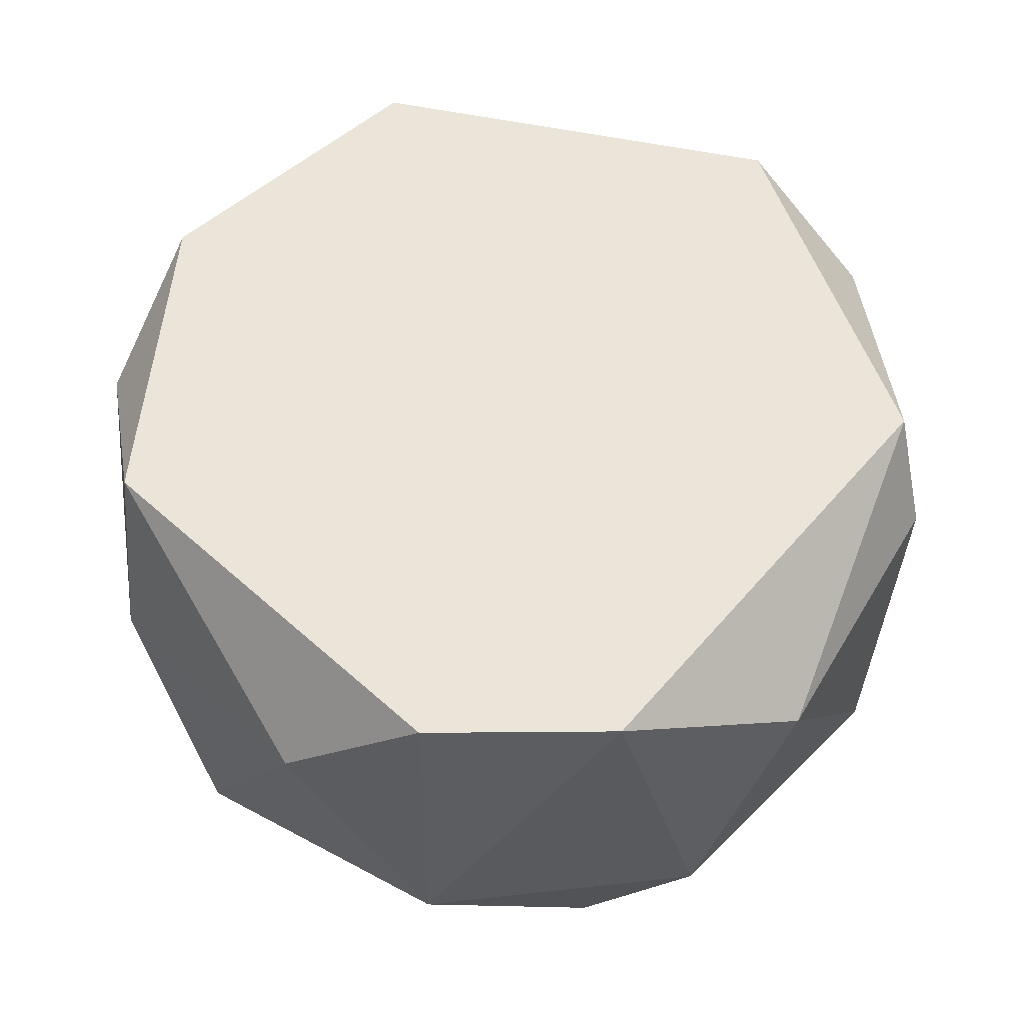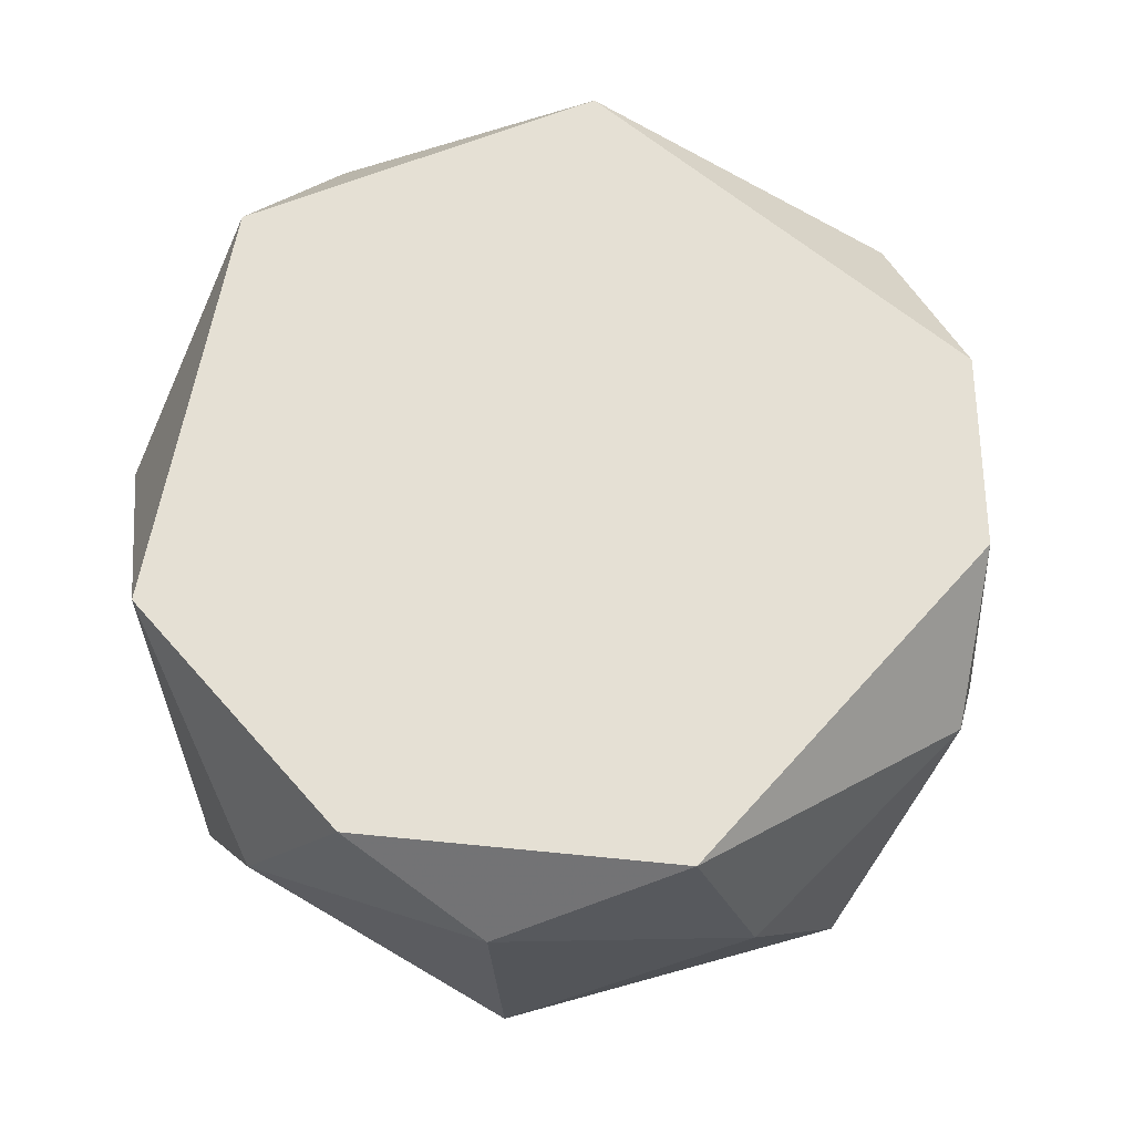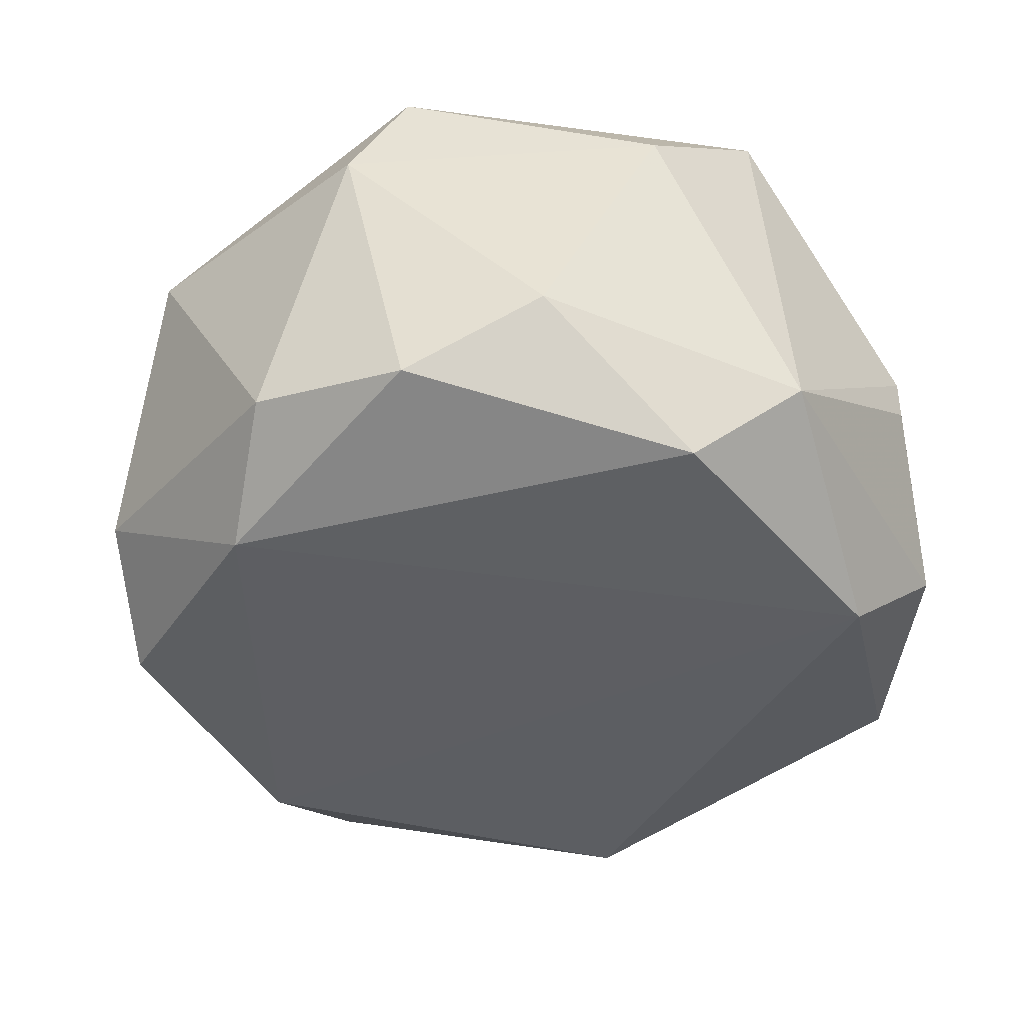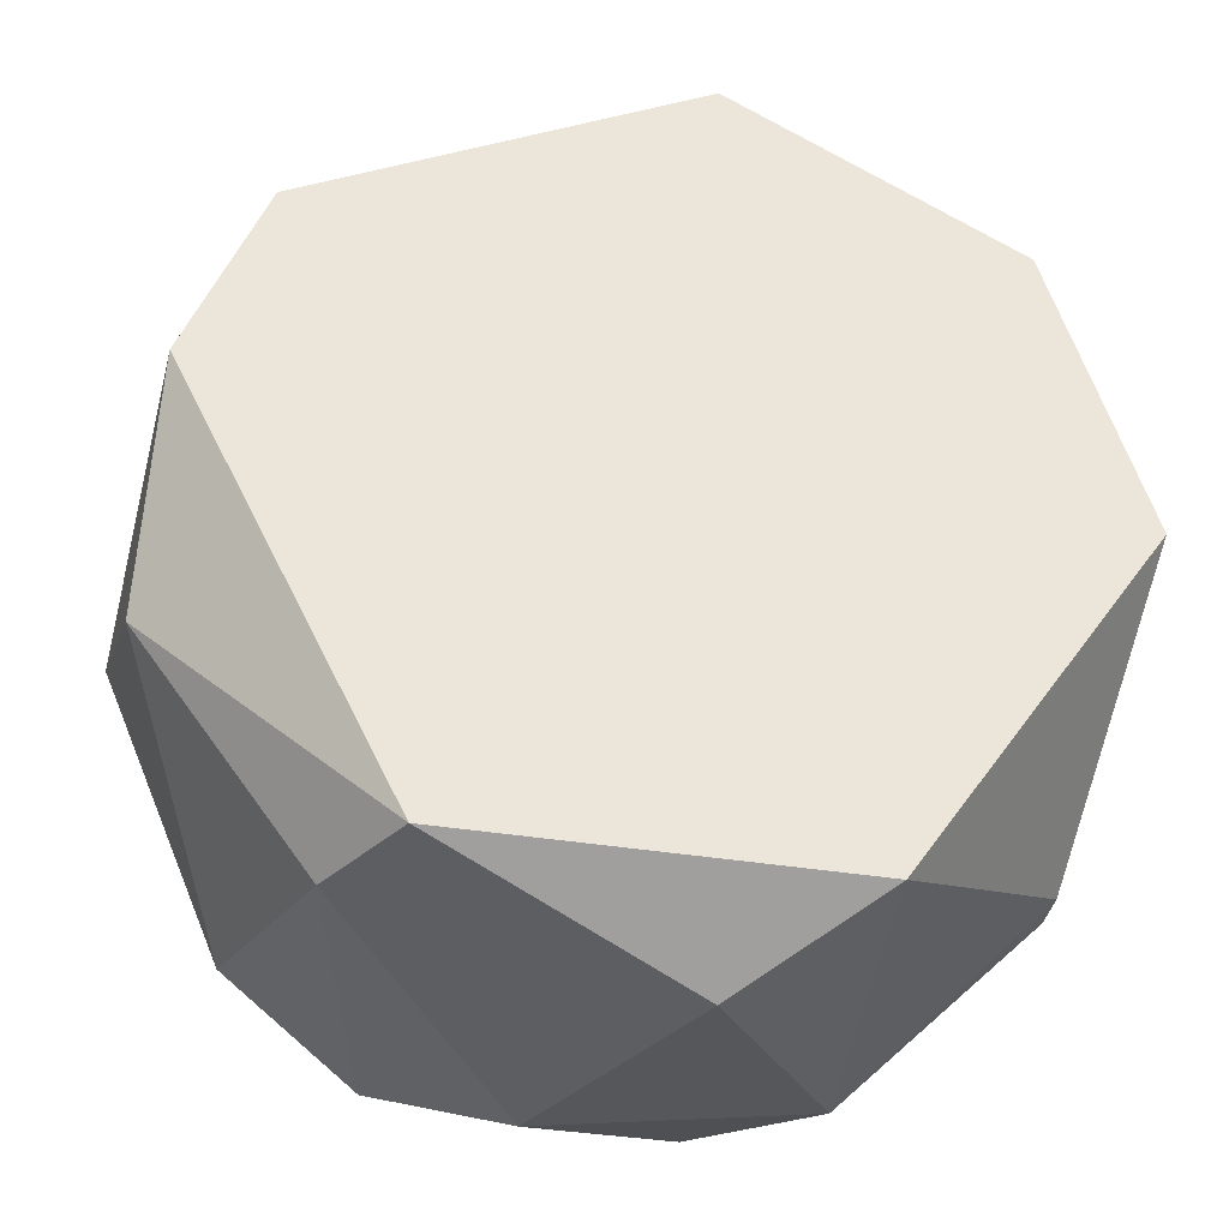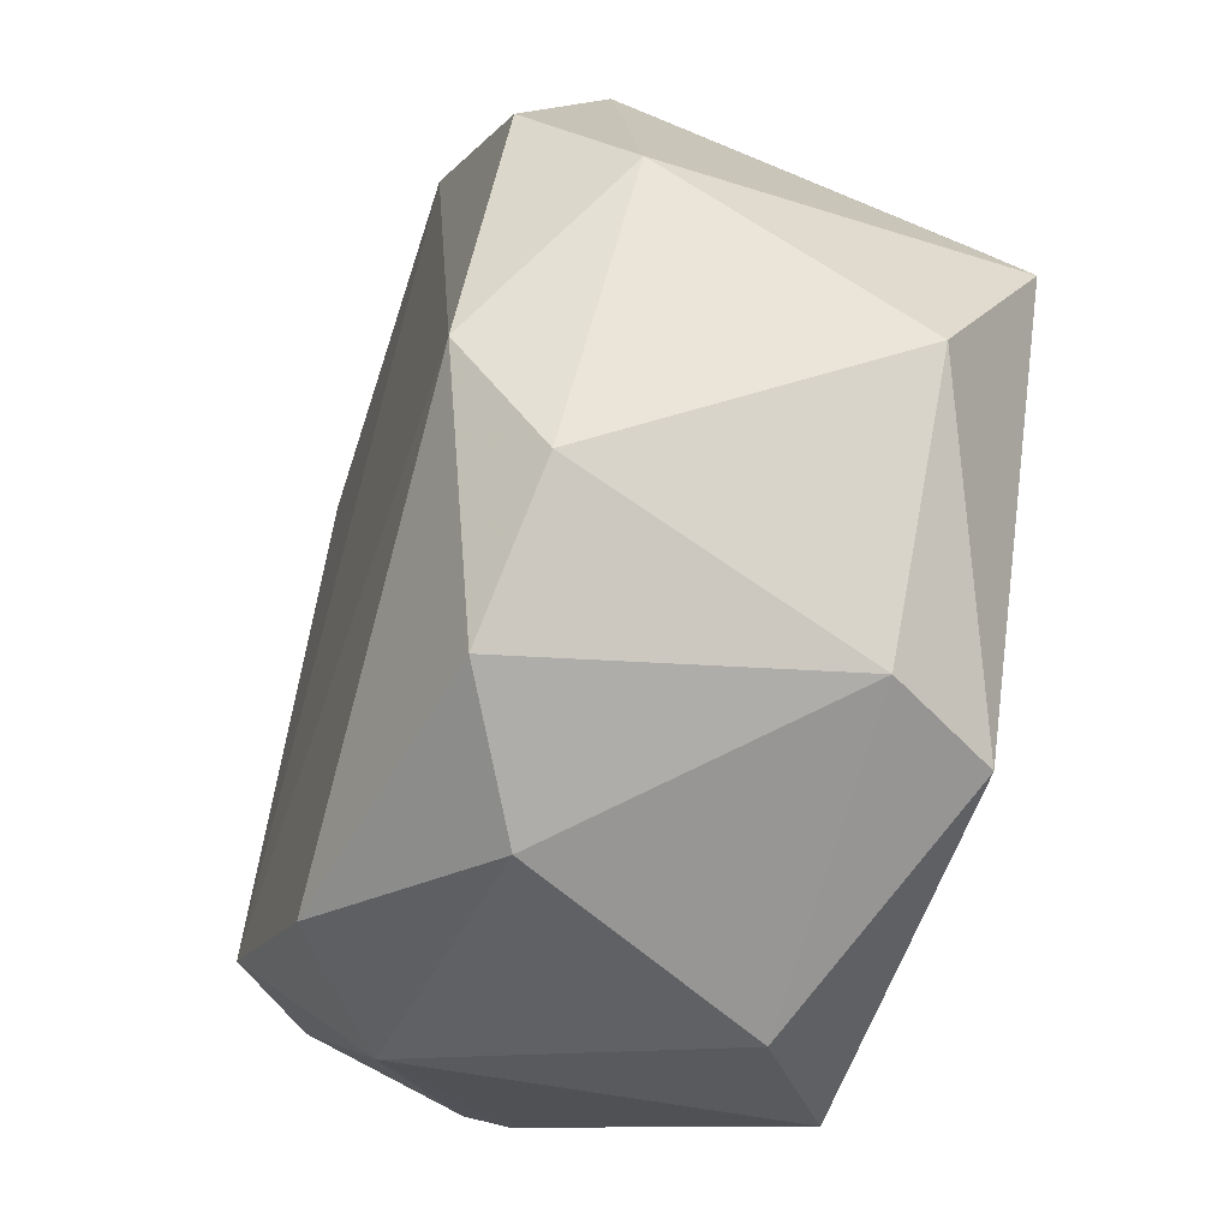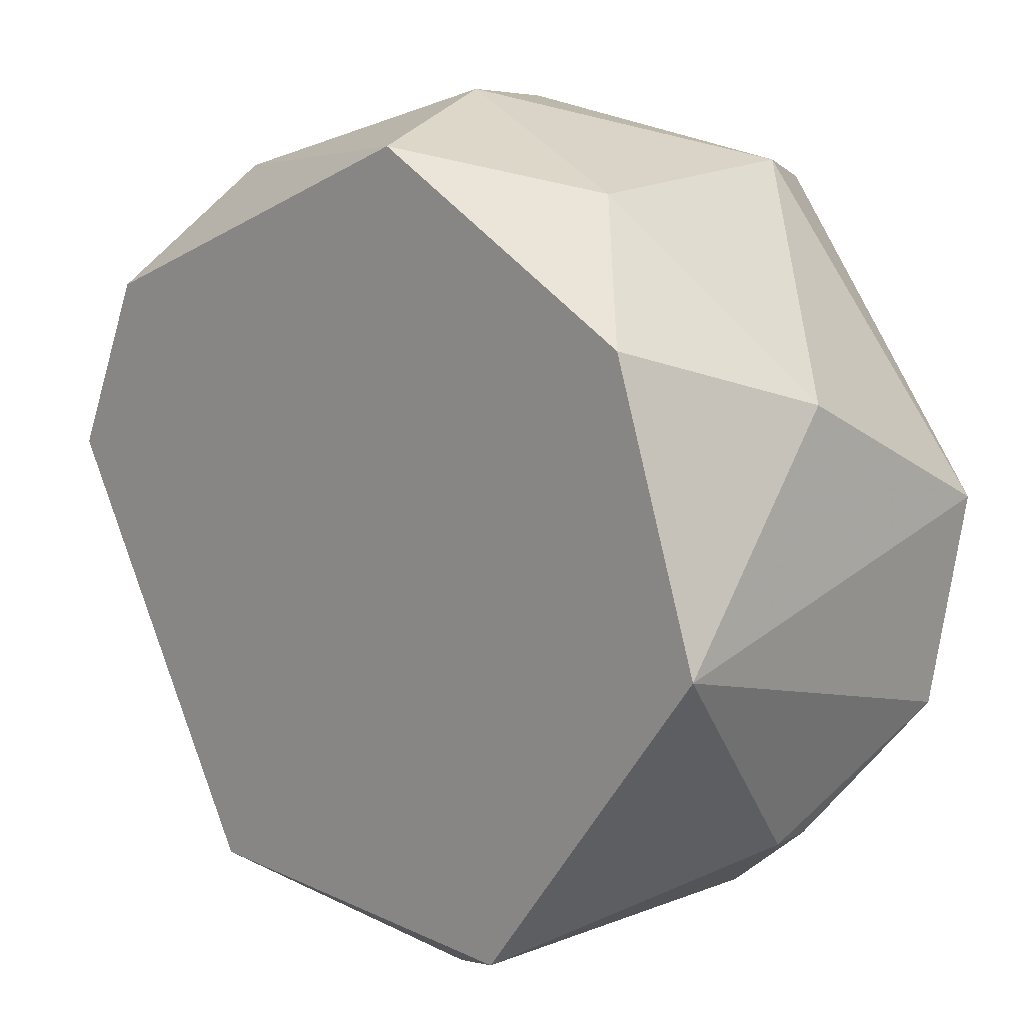
<metadata>
{"format":"obj","ext":"obj","renderer":"f3d","projection":"perspective","resolution":1024,"background":"white","views":[{"elev":58.8,"azim":66.9,"up":"+Y"},{"elev":65.7,"azim":-23.9,"up":"+Y"},{"elev":-39.4,"azim":168.0,"up":"+Y"},{"elev":-33.9,"azim":170.9,"up":"+Z"},{"elev":-55.5,"azim":71.6,"up":"+Z"},{"elev":14.9,"azim":-138.5,"up":"+Z"}]}
</metadata>
<code>
v 0.009561 0.01275 0.01409
v -0.01334 0.007699 -0.00881
v -0.01334 0.009258 -0.00881
v 0.01204 0.00262 -0.009915
v -0.006723 -0.000111 0.0138
v 0.007355 0.01706 -0.01239
v -0.01195 0.01705 0.01023
v -0.003133 -0.000103 -0.0135
v 0.01479 0.000274 0.003877
v 0.01507 0.01705 0.003055
v -0.01582 0.001455 0.003052
v -0.006437 0.01706 -0.01294
v -0.001749 0.01705 0.01602
v 0.004589 0.001835 0.01629
v -0.01526 0.01706 -0.000253
v 0.00266 0.004575 -0.01543
v 0.01562 0.01315 -0.004118
v -0.01168 -0.000496 -0.006054
v -0.008374 0.003789 0.01491
v 0.01204 -0.000504 -0.005501
v 0.01341 0.003783 0.01023
v 0.008174 -0.000509 0.0116
v -0.007271 0.003408 -0.01377
v 0.01645 0.003785 1.6e-05
v -0.01499 0.01003 0.007744
v -0.001752 0.01355 -0.01542
v 0.01231 0.01705 0.009676
v -0.01527 0.002629 -0.00467
v 0.000179 0.01041 0.01739
v -0.008648 0.01354 0.01464
v 0.007348 0.001843 -0.0135
v 0.009561 0.01315 -0.01239
f 31 16 32
f 6 7 10
f 7 6 12
f 10 7 13
f 12 3 15
f 7 12 15
f 6 10 17
f 5 11 18
f 11 5 19
f 5 14 19
f 18 8 20
f 1 14 21
f 21 14 22
f 14 5 22
f 5 18 22
f 20 9 22
f 18 20 22
f 9 21 22
f 2 3 23
f 3 12 23
f 16 8 23
f 8 18 23
f 4 17 24
f 17 10 24
f 20 4 24
f 9 20 24
f 10 21 24
f 21 9 24
f 15 11 25
f 7 15 25
f 11 19 25
f 12 6 26
f 23 12 26
f 16 23 26
f 13 1 27
f 10 13 27
f 1 21 27
f 21 10 27
f 3 2 28
f 15 3 28
f 11 15 28
f 18 11 28
f 2 23 28
f 23 18 28
f 1 13 29
f 14 1 29
f 19 14 29
f 19 29 30
f 13 7 30
f 7 25 30
f 25 19 30
f 29 13 30
f 8 16 31
f 4 20 31
f 20 8 31
f 17 4 32
f 6 17 32
f 26 6 32
f 16 26 32
f 4 31 32

</code>
